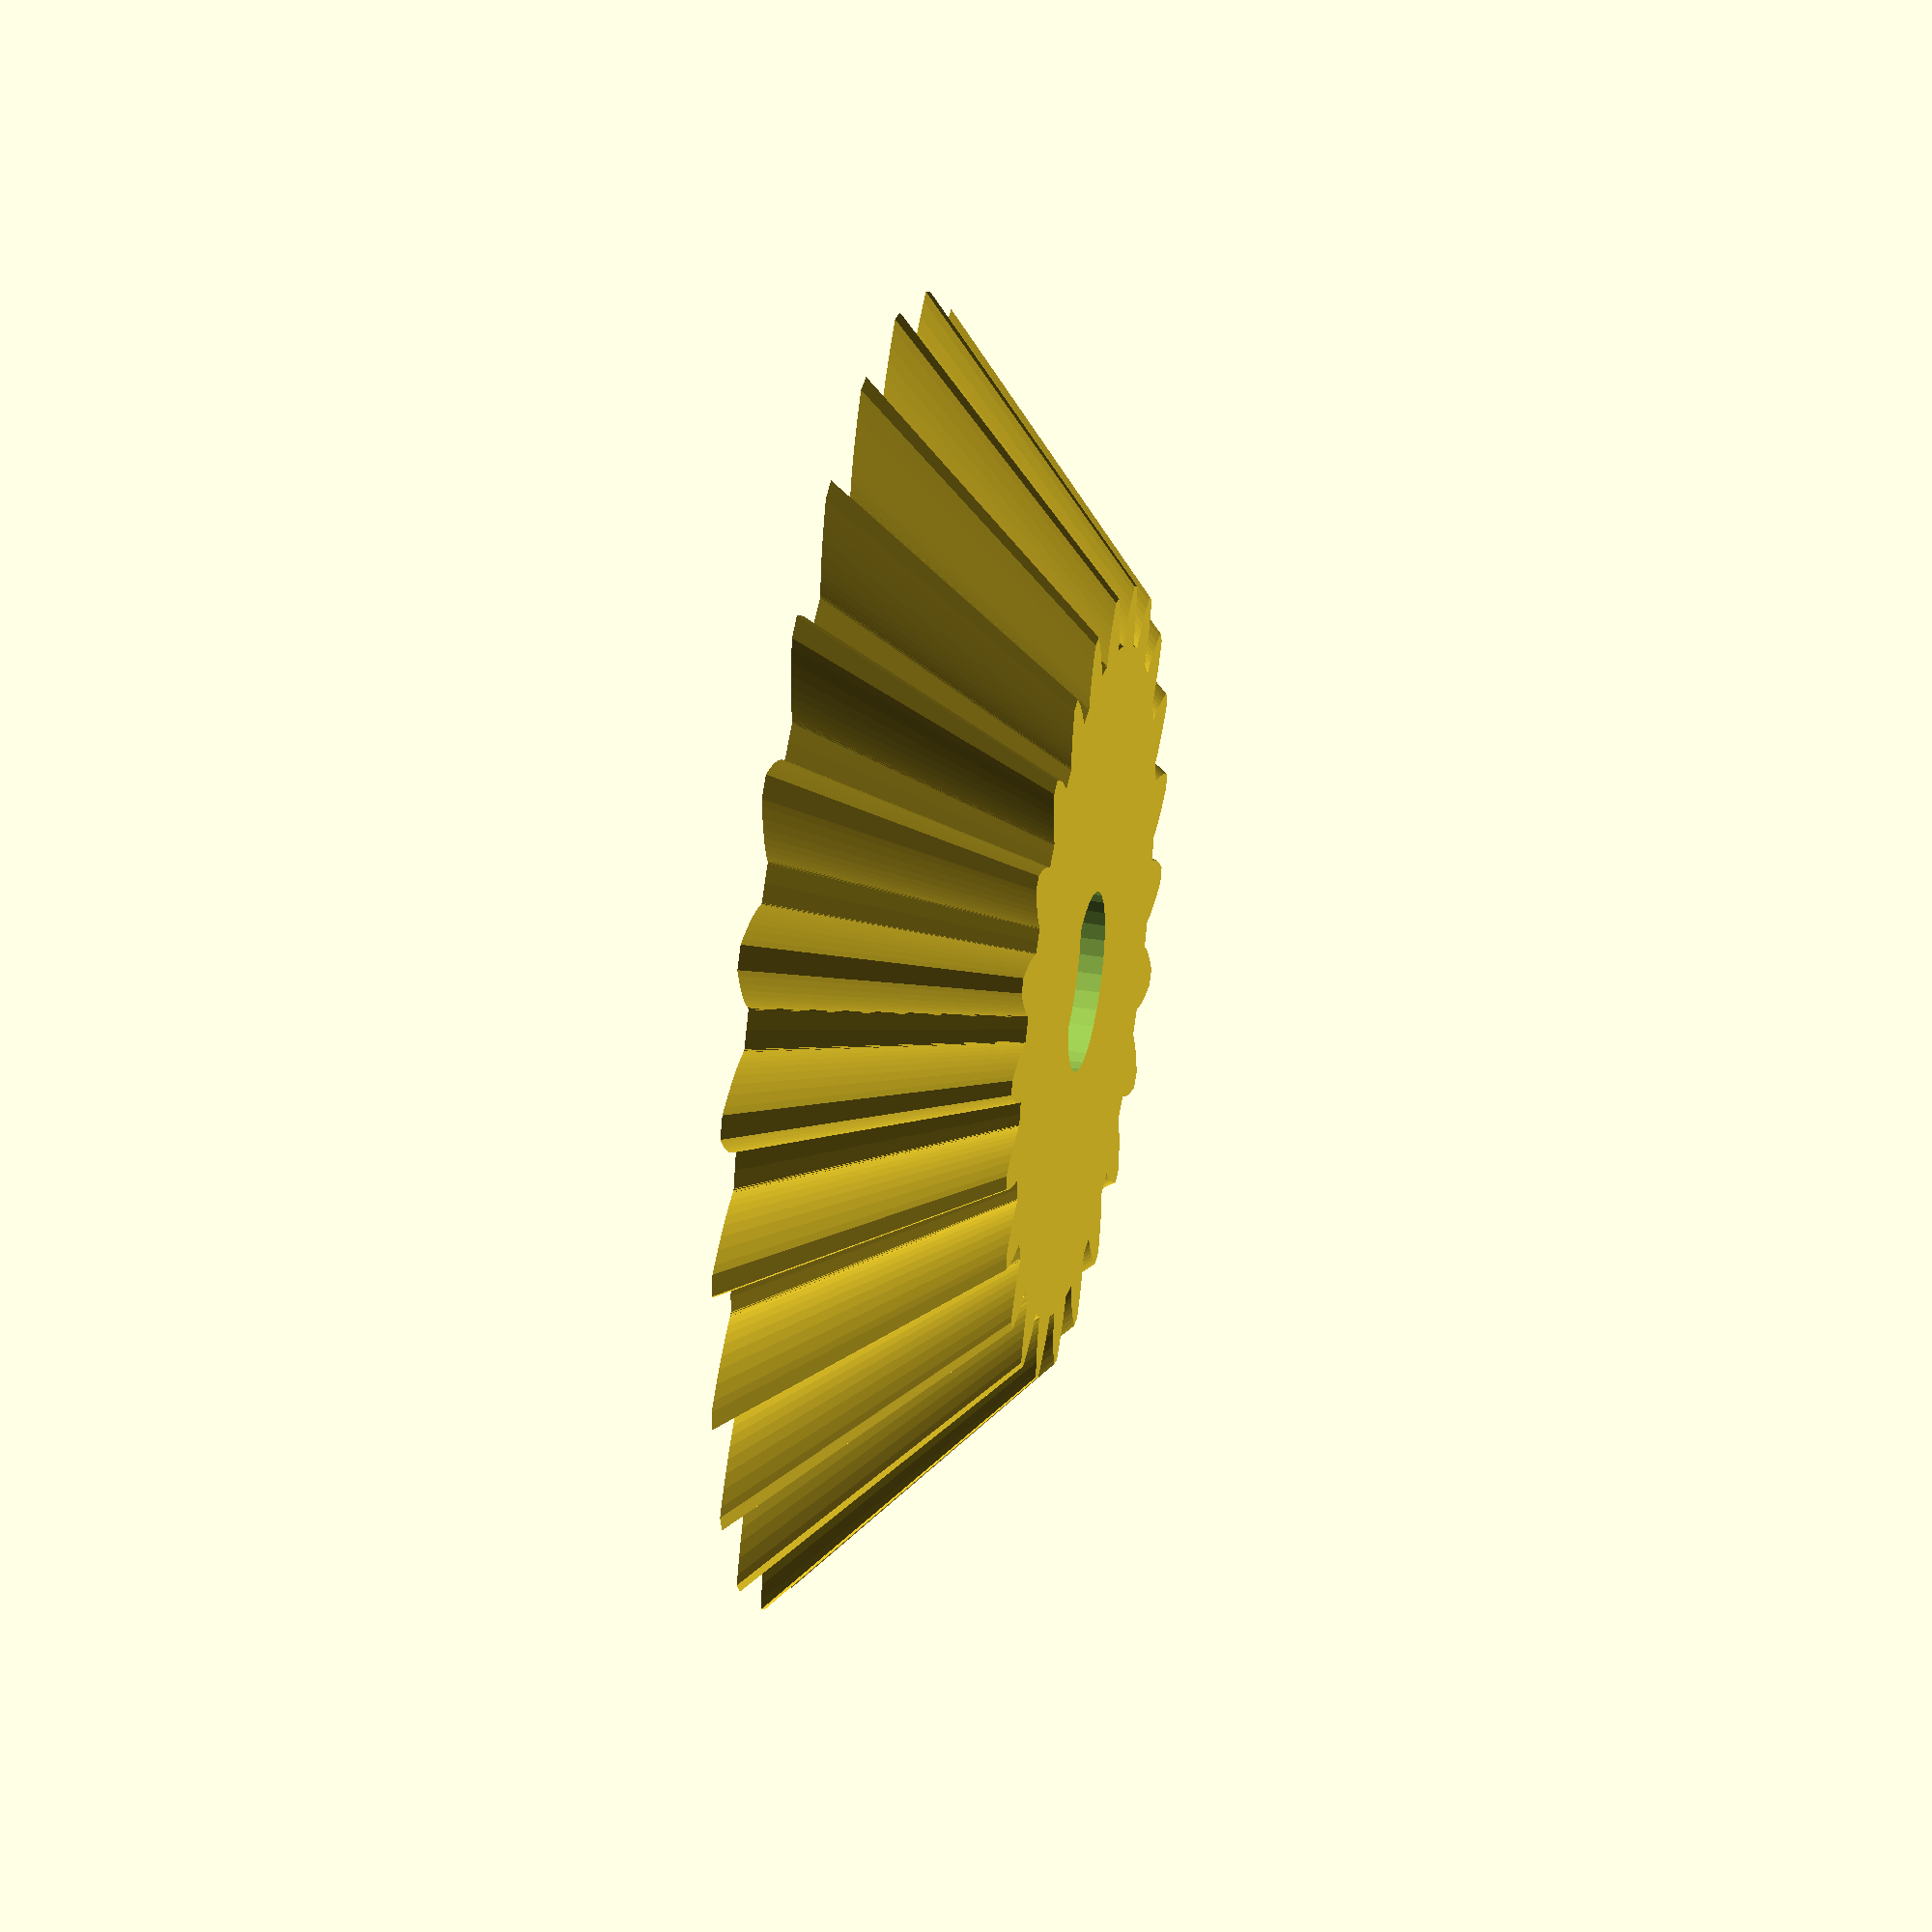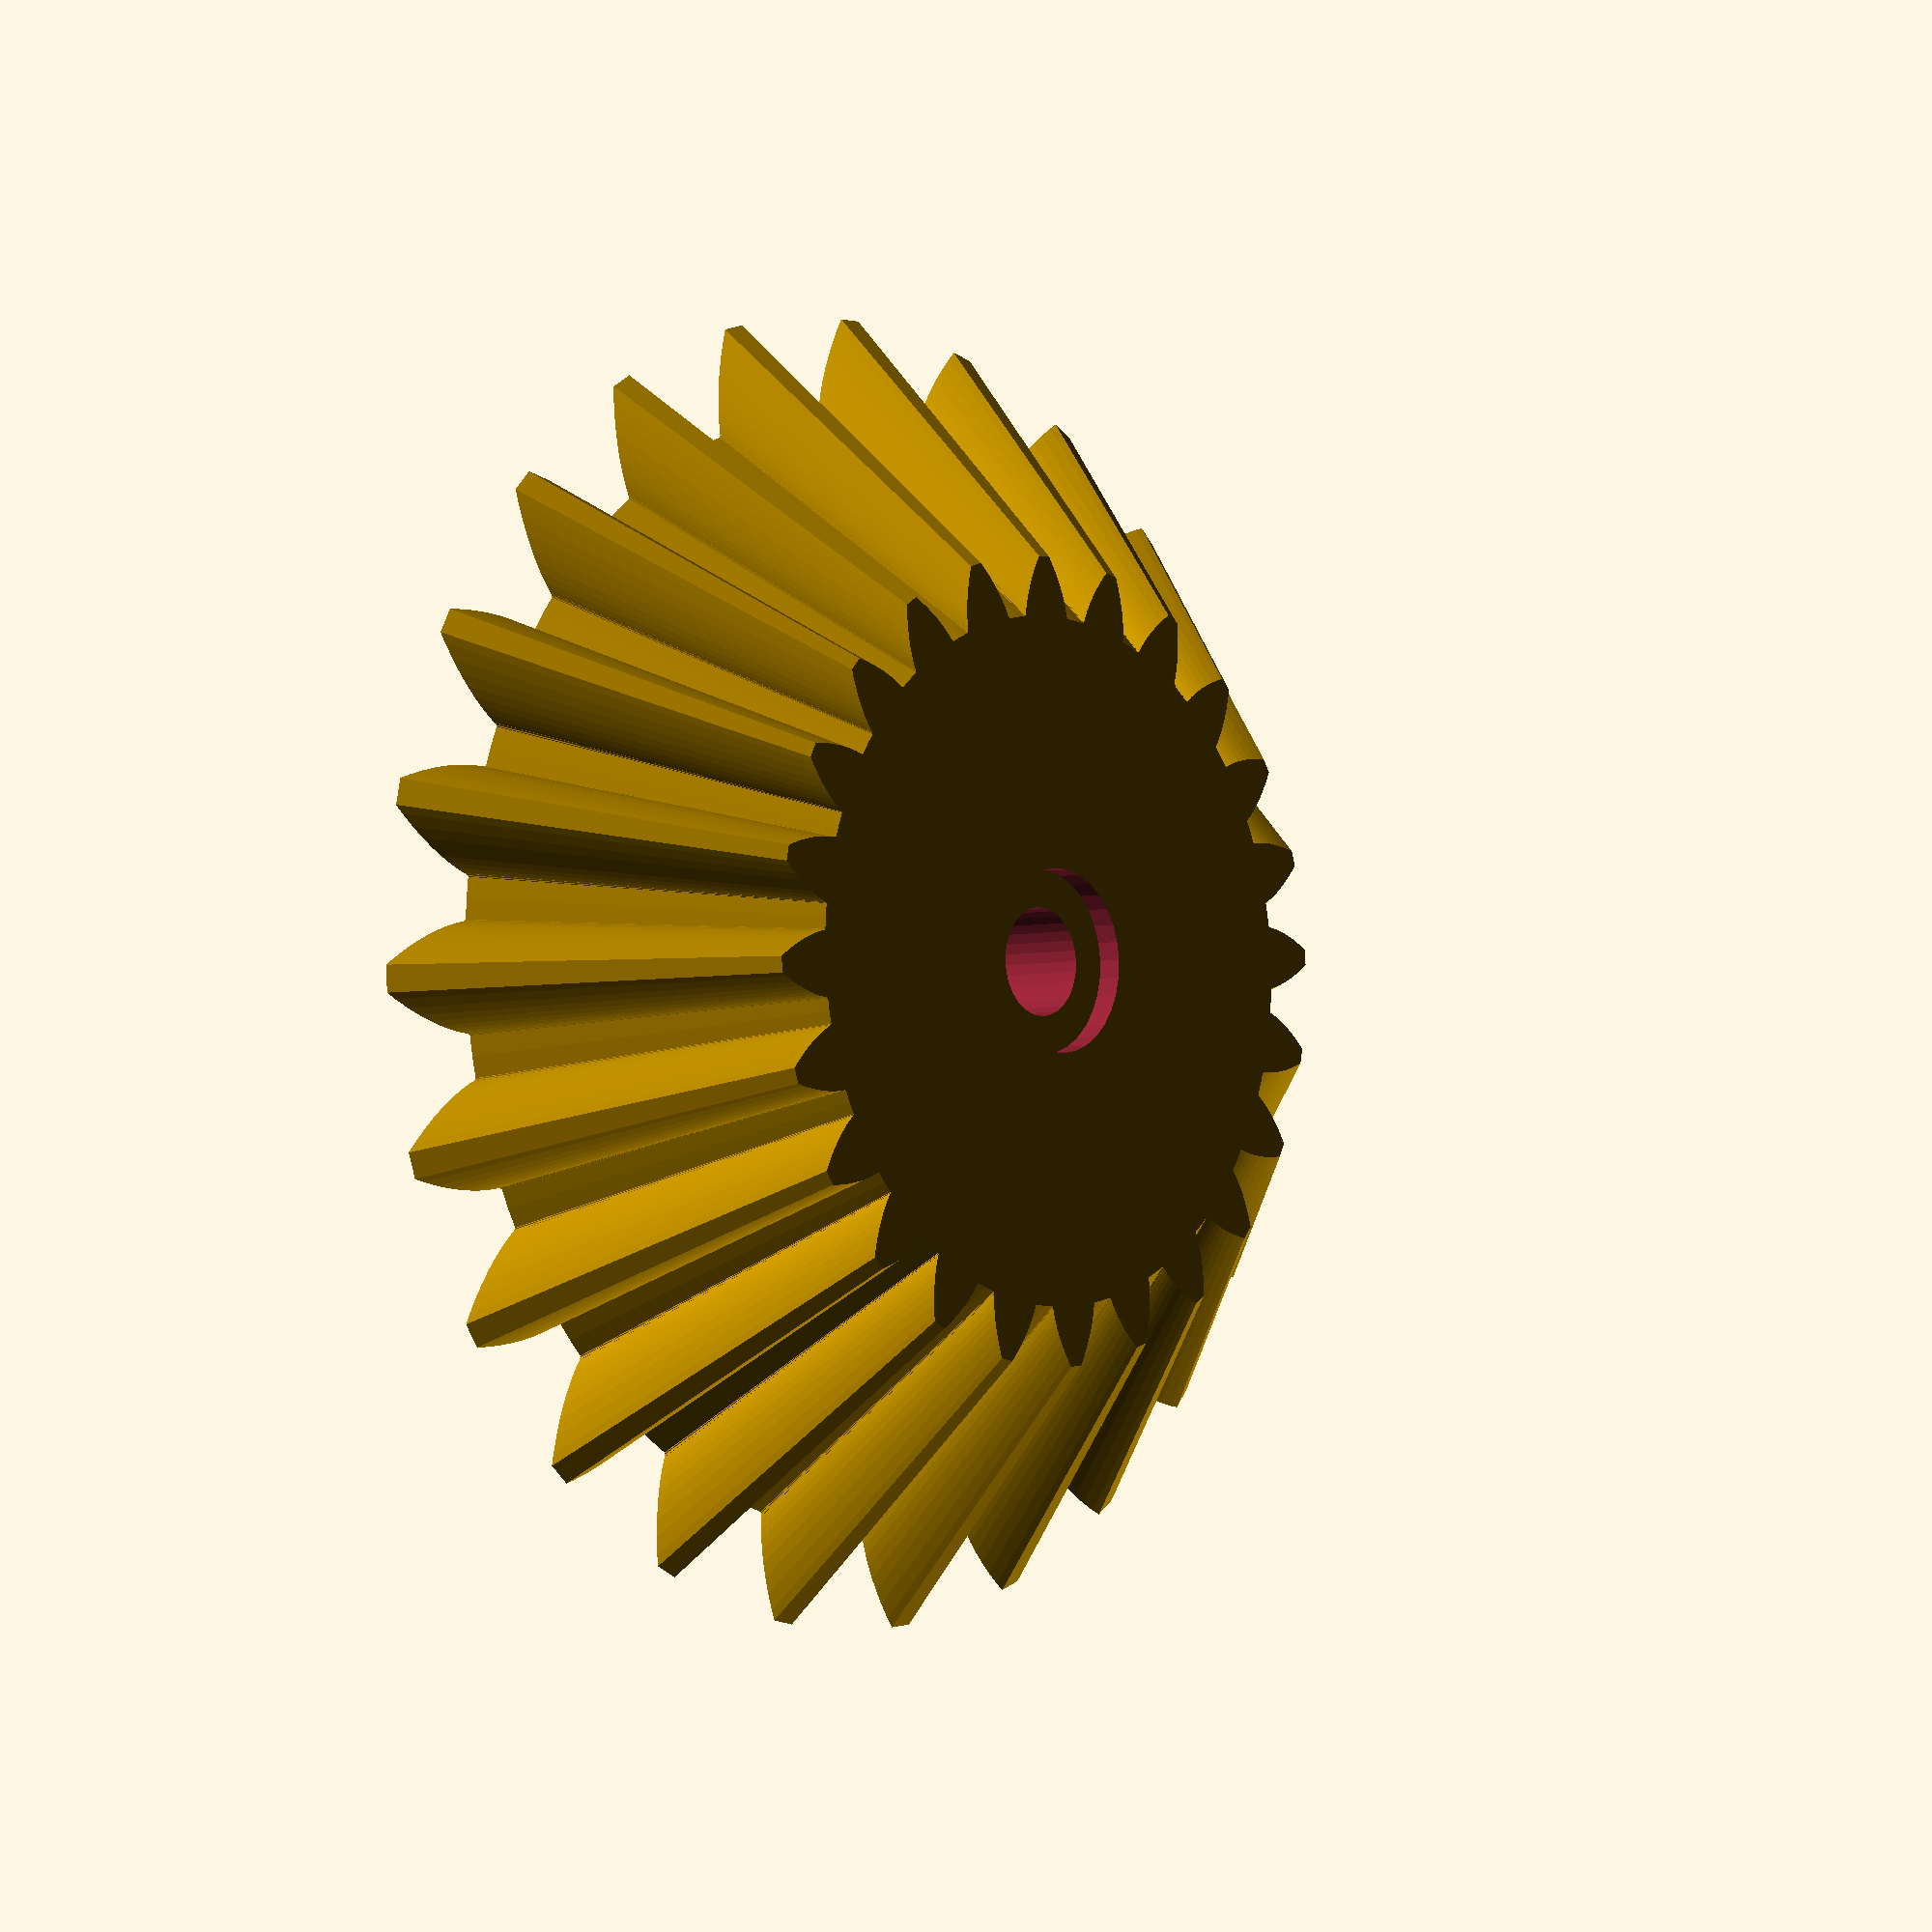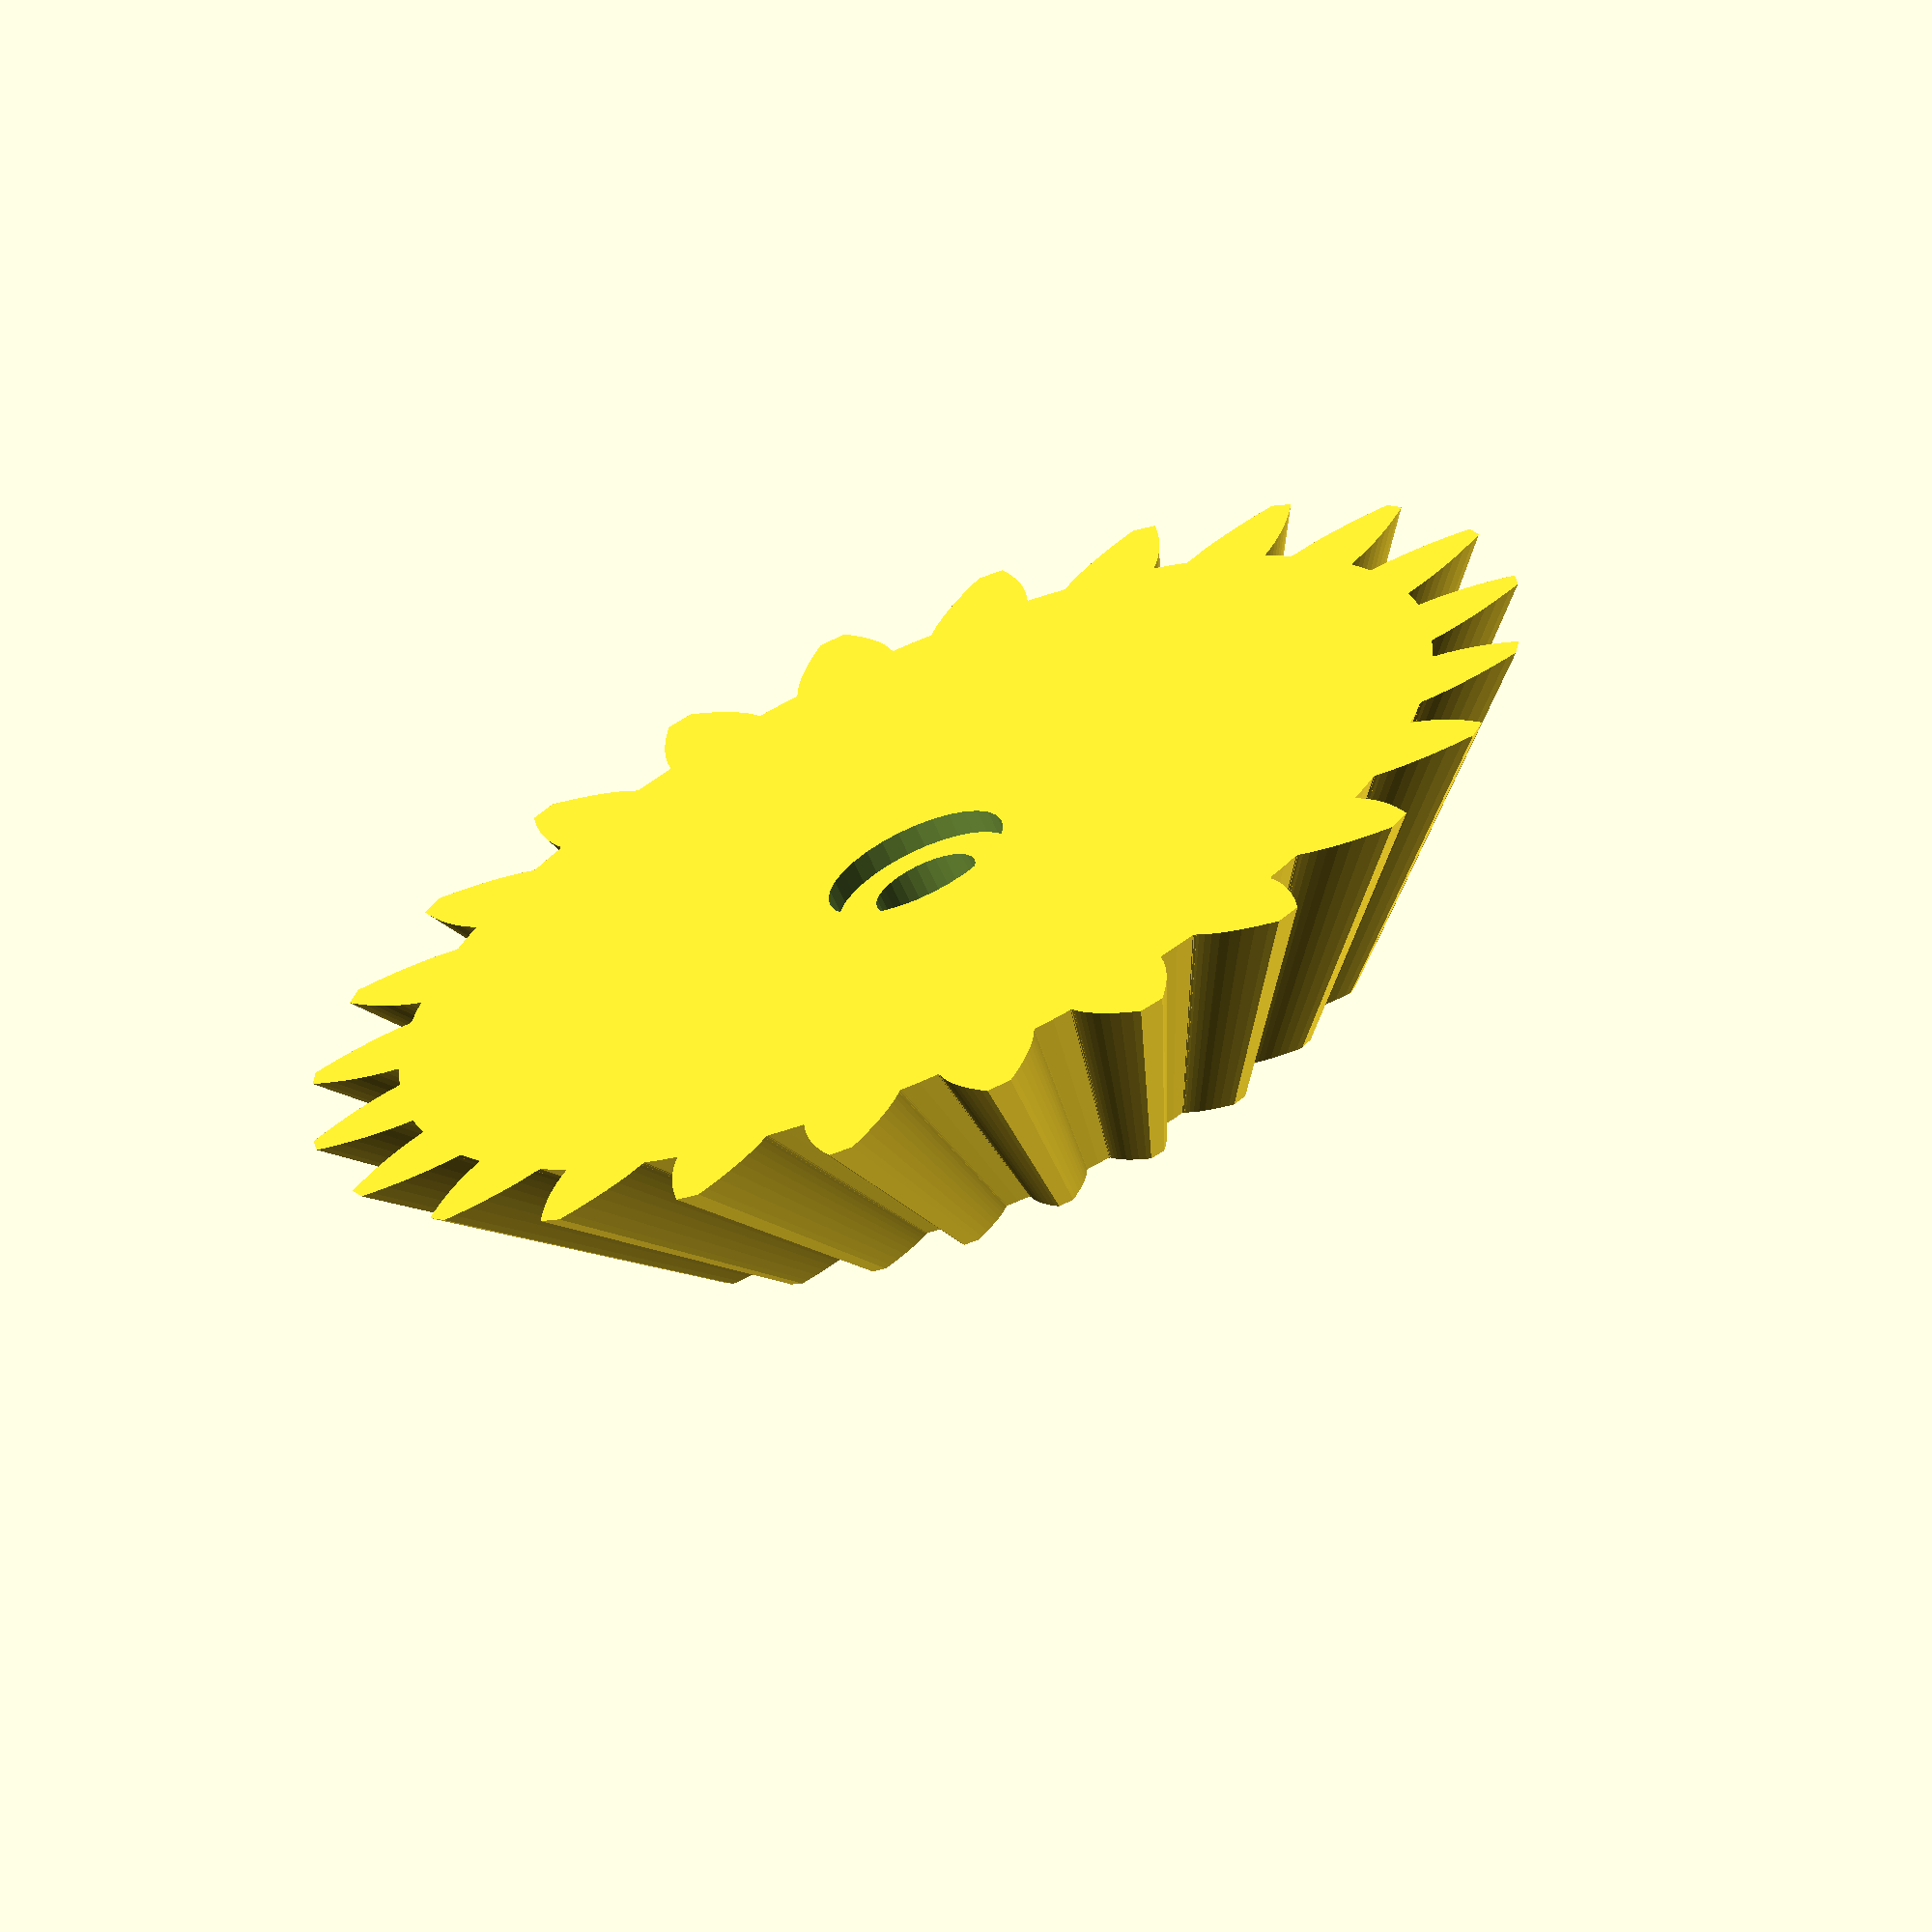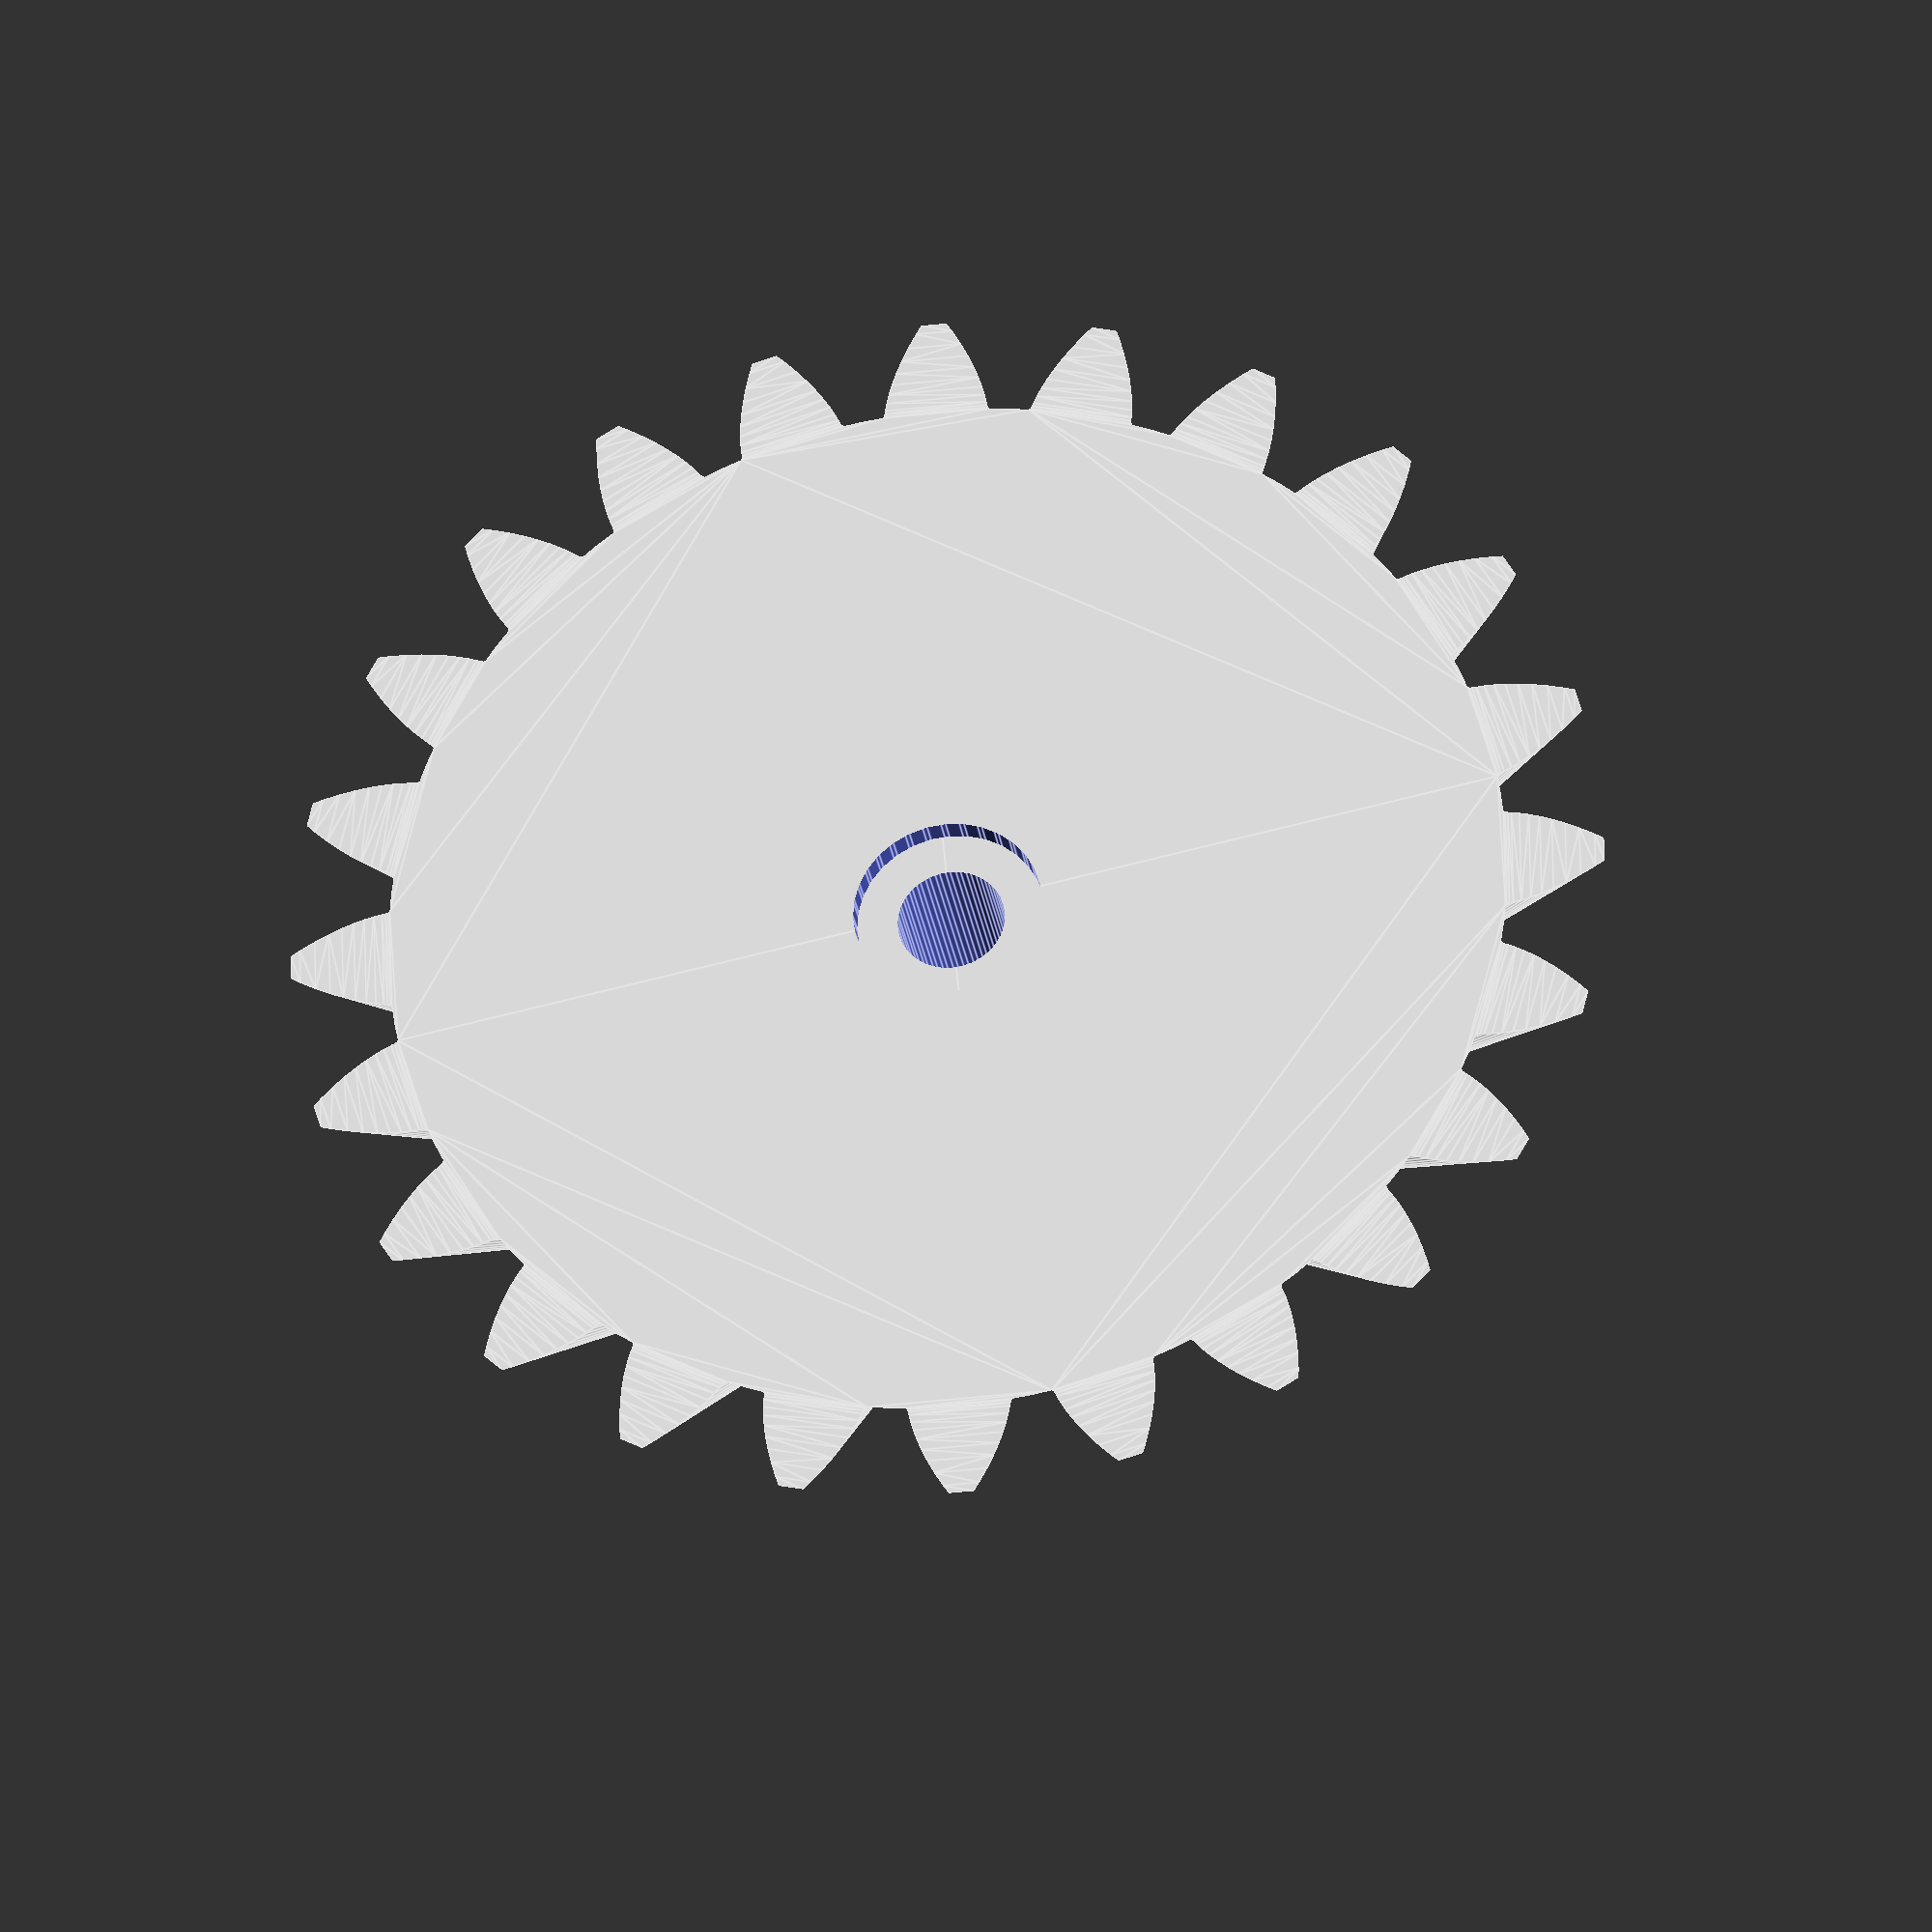
<openscad>
// gears.scad
// library for parametric involute gears 
// Author: Rudolf Huttary, Berlin 
// last update: June 2016

/*
Found at https://www.thingiverse.com/thing:636119
This remix is at https://www.thingiverse.com/thing:5285589
======================================================================
Update: Februay 2022 by Alex Matulich
Added parameter rack_id to all modules and functions, to specify different toothed racks. The purpose was to design some smooth teeth suitable for 3D printing, including asymmetrical rounded teeth optimized for one-way movement. The possible rack_id values are:
rack_id = 0: Default 20° trapezoid teeth with sharp corners
rack_id = 1: Trapezoid teeth with one perpendicular side, slightly rounded (sawtooth-like)
rack_id = 2: Sinewave teeth
rack_id = 3: Tilted sinewave teeth (approximates a sawtooth)
rack_id = 4: Semicircle teeth (smooth and round, great for 3D printing low-stress gears)
rack_id = 5: (March 2022 update) Cycloid teeth (maximized rolling surfaces)

For teeth without sharp corners, the 'iterations' default value of 150 can be reduced. 120 is a good value for rack_id 1, 2, and 3, and for rack_id=4, iterations can be as low as 75.
======================================================================
*/
iterations = 120; // increase for enhanced resolution beware: large numbers will take lots of time!


verbose = true;   // set to false if no console output is desired

//gear(rack_id=5);

module demo1() { // show all rack styles
    for (rack=[0:5]) let(a=rack<5?rack*360/5:0)
        rotate([0,0,a+90]) translate([rack<5?12.5:0,0,0])
            difference() {
                color("cyan") gear(rack_id=rack);
                color("red") translate([0,0,1]) rotate([0,0,-a-90]) linear_extrude(2, convexity=6) text(str(rack), size=4, halign="center", valign="center");
            }
}
//demo2();
module demo2() { // animation demo
    let (rack=5) {
        translate([$t*36*PI/180*10-8*PI+0.02,0,0])
            color("silver") linear_extrude(1) Rack(m=2, rack_id=rack, clearance=-0.1);
        rotate([0,0,-$t*36]) linear_extrude(1) gear2D(m=2, z=10, rack_id=rack, clearance=0);
    }
}

// help();  // display module prototypes
// default values
// z = 10; // teeth - beware: large numbers may take lots of time!
// m = 1;  // modulus
// x = 0;  // profile shift
// h = 4;  // face_width	respectively axial height
// w = 20; // profile angle
// clearance  // assymmetry of tool to clear tooth head and foot
//    = 0.1; // for external splines
//    = -.1  // for internal splines
// rack_id = 0; // type of gear teeth (see introductory comments)
// w_bevel = 45; // axial pitch angle
// w_helix = 45; // radial pitch angle 

// use this prototype:
// gear(m = modulus, z = Z, x = profile_shift, w = alpha, h = face_width);

//gear(m = modulus, z = Z, x = profile_shift, w = alpha, h = face_width);


module motor_gear(){
    difference(){
    gear_bevel(z=12, m=1, x=0.5); 
    cylinder(100,1.2,$fn=32,center=true);
    }
}

module motor_gear_big(){
    difference(){
    gear_bevel(z=24, m=1, x=0.5,h=5); 
    cylinder(100,2.8,$fn=32,center=true);
    }
}

//motor_gear_big();

motor_gear();
motor_gear_big();
//====  external splines with default values ===

// gear(rack_id=2);
// gear_helix(); 
// gear_herringbone(); 
// gear_bevel(); 

//====  internal splines with default values ===
// Gear();  
// Gear_helix(); 
// Gear_herringbone(); 
// Gear_bevel(); 
// 


//====  internal splines - usage and more examples ===
// gear(z = 25, m = 1, x = -.5, h = 4); 
// gear_bevel(z = 26, m = 1, x = .5, h = 3, w_bevel = 45, w_helix = -45); 
// gear_helix(z = 16, m = 0.5, h = 4, w_helix = -20, clearance = 0.1); 
//  gear_herringbone(z = 16, m = 0.5, h = 4, w_helix = -45, clearance = 0.1); // twist independent from height
// gear_herringbone(z = 16, m = 0.5, h = 4, w_abs = -20, clearance = 0.1);  // twist absolute


//====  external splines - usage and more examples ===
// D ist calculated automatically, but can also be specified
//
// Gear(z = 10, m = 1.1, x = 0, h = 2, w = 20,  D=18, clearance = -0.2); 
// gear(z = 10, m = 1, x = .5, h = 4, w = 20, clearance = 0.2); 

// Gear_herringbone(z = 40, m = 1, h = 4, w_helix = 45, clearance = -0.2, D = 49); 
// gear_herringbone(z = 40, m = 1, h = 4, w_helix = 45, clearance = 0.2); 

// Gear_helix(z = 20, m=1.3, h = 15, w_helix = 45, clearance = -0.2); 
// gear_helix(z = 20, m=1.3, h = 15, w_helix = 45, clearance = 0.2); 


// ====  grouped examples ===
//	di = 18; //axial displacement
//	translate([di, di])   Gear(z = 25, D=32); 
//	translate([-di, di])  Gear_helix(z = 25, D=32); 
//	translate([-di, -di]) Gear_herringbone(z = 25, D=32); 
//	translate([di, -di])  Gear_bevel(z = 25, D=32); 
	
//	di = 8; //axial displacement
//	translate([di, di])   gear(); 
//	translate([-di, di])  gear_helix(); 
//	translate([-di, -di]) gear_herringbone(); 
//	translate([di, -di])  gear_bevel(); 

// profile shift examples
//	di = 9.5; //axial displacement
//	gear(z = 20, x = -.5); 
//	translate([0, di+3]) rotate([0, 0, 0]) gear(z = 7, x = 0, clearance = .2); 
//	translate([di+3.4, 0]) rotate([0, 0, 0]) gear(z = 6, x = .25); 
//	translate([0, -di-3]) rotate([0, 0, 36])   gear(z = 5, x = .5); 
//	translate([-di-3.675, 0]) rotate([0, 0, 22.5]) gear(z = 8, x = -.25); 
 

// tooth cutting principle - dumping frames for video
/*
	s = PI/6; 
	T= $t*360; 
  U = 10*PI; 
  difference()
  {
    circle(6);  // workpiece
    for(i=[0:s:T])
      rotate([0, 0, -i])
      translate([-i/360*U, 0, 0])
      Rack(m=1, rack_id=3);  // Tool
    }
	rotate([0, 0, -T])
	translate([-T/360*U, 0, 0])
    color("red")
  Rack(m=1, rack_id=3);  // Tool
*/


// === modules for internal splines
module help_gears()
{
helpstr = 
"gears library - Rudolf Huttay \n
  iterations = 150;\n
  verbose = true;\n
  help();\n
  help_gears();\n 
  gear(m = 1, z = 10, x = 0, h = 4, w = 20, clearance = 0, center = true);\n
  gear_helix(m = 1, z = 10, x = 0, h = 4, w = 20, w_helix = 45, w_abs = 0, clearance = 0, center = true, verbose = true, slices = undef);\n
  gear_herringbone(m = 1, z = 10, x = 0, h = 4, w = 20, w_helix = 45, w_abs = 0, clearance = 0, center = true, slices = undef);\n
  gear_bevel(m = 1, z = 10, x = 0, h = 4, w = 20, w_bevel = 45, w_helix = 45, w_abs = 0, clearance = 0, center = true);\n
  gear_info(m = 1, z = 10, x = 0, h = 0, w = 20, w_bevel = 0, w_helix = 0, w_abs=0, clearance = 0, center=true);\n
annular-toothed;\n
  Gear(m = 1, z = 10, x = 0, h = 4, w = 20, D = 0, clearance = -.1, center = true);\n
  Gear_herringbone(m = 1, z = 10, x = 0, h = 4, w = 20, w_helix = 45, w_abs = 0, D = 0, clearance = -.1, center = true);\n
  Gear_helix(m = 1, z = 10, x = 0, h = 4, w = 20, w_helix = 45, w_abs=0, D = 0, clearance = -.1, center = true);\n
  Gear_bevel(m = 1, z = 10, x = 0, h = 4, w = 20, w_bevel = 45, w_helix = 0, w_abs = 0, D = 0, clearance = 0, center = true);\n
2D primitives\n
  gear2D(m = 1, z = 10, x = 0, w = 20, clearance = 0, rack_id=0);\n
  Rack(m = 1, z = 10, x = 0, w = 20, clearance = 0, rack_id=0);\n
  ";
 echo(helpstr); 
}
module help() help_gears(); 
module Gear(m = 1, z = 10, x = 0, h = 4, w = 20, D = 0, clearance = 0, center = true) 
{
   D_= D==0 ? m*(z+x+4):D; 
   difference()
   {
		cylinder(r = D_/2, h = h, center = center);
		gear(m, z, x, h+1, w, center = center, clearance = clearance); 
	}
  if(verbose) echo(str("Ring (D) = ", D_)); 
}

module Gear_herringbone(m = 1, z = 10, x = 0, h = 4, w = 20, w_helix = 45, w_abs = 0, D = 0, clearance = 0, center = true, rack_id=0)
{
   D_= D==0 ? m*(z+x+4):D; 
   difference()
   {
		cylinder(r = D_/2, h = h, center = center); // CSG!
    translate([0, 0, -.001]) 
		gear_herringbone(m, z, x, h+.01, w, w_helix, w_abs, clearance = clearance, center = center, rack_id=rack_id); 
	}
  if(verbose) echo(str("Ring (D) = ", D_)); 
}

module Gear_helix(m = 1, z = 10, x = 0, h = 4, w = 20, w_helix = 45, w_abs=0, D = 0, clearance = 0, center = true, rack_id=0) 
{
   D_= D==0 ? m*(z+x+4):D; 
   difference()
   {
		cylinder(r = D_/2, h = h-.01, center = center); // CSG!
		gear_helix(m, z, x, h, w, w_helix, w_abs, clearance, center, rack_id); 
	}
  if(verbose) echo(str("Ring (D) = ", D_)); 
}

module Gear_bevel(m = 1, z = 10, x = 0, h = 4, w = 20, w_bevel = 45, w_helix = 0, w_abs = 0, D = 0, clearance = 0, center = true, rack_id=0)
{
   D_= D==0 ? m*(z+x+4):D; 
   rotate([0, 180, 0])
   difference()
   {
		cylinder(r = D_/2, h = h-.01, center = center); // CSG!
		gear_bevel(m, z, x, h, w, w_bevel, w_helix, w_abs, clearance = clearance, center = center, rack_id=rack_id); 
	}
  if(verbose) echo(str("Ring (D) = ", D_)); 
}


// === modules for external splines
module gear_herringbone(m = 1, z = 10, x = 0, h = 4, w = 20, w_helix = 45, w_abs = 0, clearance = 0, center = true, slices = undef, rack_id=0)
{
  gear_info("herringbone", m, z, x, h, w, undef, w_abs==0?w_helix:undef, w_abs==0?undef:w_abs, clearance, center);
  translate([0, 0, center?0:h/2])
   for(i=[0, 1])
   mirror([0,0,i])
   gear_helix(m, z, x, h/2, w, w_helix, w_abs, center = false, clearance = clearance, verbose = false, slices = slices, rack_id=rack_id);
}

module gear_helix(m = 1, z = 10, x = 0, h = 4, w = 20, w_helix = 45, w_abs = 0, clearance = 0, center = true, verbose = true, slices=undef, rack_id=0)
{
  if(verbose)
    gear_info("helix", m, z, x, h, w, undef, w_abs==0?w_helix:undef, w_abs==0?undef:w_abs, clearance, center);
	r_wk = m*z/2;
  tw = w_abs==0?h/tan(90-w_helix)/PI*180/r_wk:w_abs;
  sl = slices!=undef?slices:abs(tw)>0?ceil(2*h):1; 
	linear_extrude(height = h, center = center, twist = tw, slices = sl, convexity = z)
   gear2D(m, z, x, w, clearance, rack_id); 
}

module gear_bevel(m = 1, z = 10, x = 0, h = 4, w = 20, w_bevel = 45, w_helix = 0, w_abs = 0, clearance = 0, center = true, rack_id=0)
{
  gear_info("bevel", m, z, x, h, w, w_bevel, w_abs==0?w_helix:undef, w_abs==0?undef:w_abs, clearance, center);
	r_wk = m*z/2 + x; 
   sc = (r_wk-tan(w_bevel)*h)/r_wk; 
  tw = w_abs==0?h/tan(90-w_helix)/PI*180/r_wk:w_abs;
  sl = abs(tw)>0?ceil(2*h):1; 
	linear_extrude(height = h, center = center, twist = tw, scale = [sc, sc], slices = sl, convexity = z)
   gear2D(m, z, x, w, clearance, rack_id); 
}

module gear(m = 1, z = 10, x = 0, h = 4, w = 20, clearance = 0, center = true, rack_id=0)
{
  gear_info("spur", m, z, x, h, w, undef, undef, undef, clearance, center); 
	linear_extrude(height = h, center = center, convexity = z)
    gear2D(m, z, x, w, clearance, rack_id);
}

module gear_info(type = "", m = 1, z = 10, x = 0, h = 0, w = 20, w_bevel = 0, w_helix = 0, w_abs=0, clearance = 0, center=true, D=undef)
{
  	r_wk = m*z/2 + x; 
   	dy = m;  
  	r_kk = r_wk + dy;   
  	r_fk = r_wk - dy;  
  	r_kkc = r_wk + dy *(1-clearance/2);   
  	r_fkc = r_wk - dy *(1+clearance/2);  
  if(verbose) 
  {
   echo(str ("\n")); 
   echo(str (type, " gear")); 
   echo(str ("modulus (m) = ", m)); 
   echo(str ("teeth (z) = ", z)); 
   echo(str ("profile angle (w) = ", w, "°")); 
   echo(str ("pitch (d) = ", 2*r_wk)); 
   echo(str ("d_outer = ", 2*r_kk, "mm")); 
   echo(str ("d_inner = ", 2*r_fk, "mm")); 
   echo(str ("height (h) = ", h, "mm")); 
   echo(str ("clearance factor = ", clearance)); 
   echo(str ("d_outer_cleared = ", 2*r_kkc, "mm")); 
   echo(str ("d_inner_cleared = ", 2*r_fkc, "mm")); 
   echo(str ("helix angle (w_helix) = ", w_helix, "°")); 
   echo(str ("absolute angle (w_abs) = ", w_abs, "°")); 
   echo(str ("bevel angle (w_bevel) = ", w_bevel, "°")); 
   echo(str ("center  = ", center)); 
  }
}

// === from here 2D stuff == 
module gear2D(m = 1, z = 10, x = 0, w = 20, clearance = 0, rack_id=0)
{
  	r_wk = m*z/2 + x; 
    U = m*z*PI; 
   	dy = m;  
  	r_fkc = r_wk + 2*dy *(1-clearance/2);  
  s = 360/iterations; 
  difference()
  {
    circle(r_fkc, $fn=300);  // workpiece
    for(i=[0:s:360])
      rotate([0, 0, -i])
      translate([-i/360*U, 0, 0])
      Rack(m, z, x, w, clearance, rack_id);  // Tool
  }
}
 
module Rack(m = 2, z = 10, x = 0, w = 20, clearance = 0, rack_id=0)
{
    if (rack_id == 1) polygon(rack1(m, z, x, clearance));
    else if (rack_id == 2) offset(r=clearance/m) polygon(rack2(m, z, x));
    else if (rack_id == 3) offset(r=clearance/m) polygon(rack3(m, z, x));
    else if (rack_id == 4) offset(r=clearance/m) polygon(rack4(m, z, x));
    else if (rack_id == 5) offset(r=clearance/m) polygon(rack5(m, z, x));
    else polygon(rack0(m, z, x, w, clearance)); // default
}

// normal (default) trapezoid teeth
function rack0(m = 2, z = 10, x = 0, w = 20, clearance = 0) = 
  let (dx = 2*tan(w),
  c = clearance/m,
  o = dx/2-PI/4,
  r = z/2 + x + 1,
  X=[c, PI/2-dx-c, PI/2-c, PI-dx+c],
  Y=[r-c, r-c, r-2-c, r-2-c])
  m*concat([[-PI+o, r+5]], 
           [for(i=[-1:z], j=[0:3]) [o+i*PI+X[j], Y[j]]], 
           [[o+PI*(z+1)+c, r-c], [o+PI*(z+1)+c, r+5]]); 

// tilted trapezoid teeth with one perpendicular side side and rounded corners
function rack1(m = 2, z = 10, x = 0, clearance = 0) =
  let (dx = PI/16,
  c = clearance/m,
  o = -PI/4,
  r = z/2 + x + 1,
  dxm = 0.33*dx,
  X = [c,      dxm+c,   dx+c, PI/4-c-dxm, PI/4-c+dxm, 3*PI/4-c-dxm, 3*PI/4-c+dxm, PI-dx+c, PI-dxm+c,  PI+c],
  Y = [r-dx-c, r-dxm-c, r-c,  r-c,        r-c-dxm,    r-2-c+dxm,    r-2-c,        r-2-c,   r-2-c+dxm, r-2-c+dx])
  m*concat([[-PI+o, r+m+2]],
           [for(i=[-1:z], j=[0:9]) [o+i*PI+X[j], Y[j]]], 
           [[o+PI*(z+1)+c, Y[0]], [o+PI*(z+1)+c, r+m+2]]); 

// sinewave teeth
function rack2(m=2, z=10, x=0) =
    let(
    r = z/2 + x + 1,
    Y = [ for(a=[0:5:179]) sin(2*a)+r-1 ],
    X = [ for(a=[0:5:179]) a*PI/180 ],
    o = -PI/4,
    n = len(X)-1)
    m*concat([[-PI+o, r+m+2]],
           [for(i=[-1:z], j=[0:n]) [o+i*PI+X[j], Y[j]]], 
           [[o+PI*(z+1), Y[0]], [o+PI*(z+1), r+m+2]]);

// tilted sinewave teeth
function rack3(m=2, z=10, x=0) =
    let(
    r = z/2 + x + 1,
    y0 = [ for(a=[0:5:180]) tiltsin(a) ],
    ymax = max(y0),
    ymin = min(y0),
    y1 = (2/(ymax-ymin))*y0,
    Y = [ for(a=y1) a+r-1 ],
    X = [ for(a=[0:5:179]) a*PI/180 ],
    o = -PI/4,
    n = len(X)-1)
    m*concat([[-PI+o, r+m+2]],
           [for(i=[-1:z], j=[0:n]) [o+i*PI+X[j], Y[j]]],
           [[o+PI*(z+1), Y[0]], [o+PI*(z+1), r+m+2]]); 

function tiltsin(x) =
    let(t=0.618, a = 2*x+90) 1/t*atan(t*sin(a)/(1-t*cos(a)));

// semicircle teeth
function rack4(m=2, z=10, x=0) =
    let(
    r = z/2 + x + 1,
    cr = PI/4,
    X = concat([ for(a=[0:5:179]) cr - cr*cos(a) ], [ for(a=[0:5:179]) 3*cr - cr*cos(a) ]),
    Y = [ for(a=[0:5:359]) -cr*sin(a) + r-cr ],
    o = -PI/4,
    n = len(X)-1)
    m*concat([[-PI+o, r+m+2]], 
           [for(i=[-1:z], j=[0:n]) [o+i*PI+X[j], Y[j]]], 
           [[o+PI*(z+1), Y[0]], [o+PI*(z+1), r+m+2]]);

/*
// original attempt at cycloid - single cycloid wave scaled to size
function rack5a(m=2, z=10, x=0) =
    let(
    r = z/2 + x + 1,
    cr = 1,
    X = concat([ for(a=[0:10:359]) 0.25*cr*(1-sin(a)) + PI*cr*a/720 ], [ for(a=[0:10:359]) 0.25*cr*(1-sin(a))+PI/2+PI*cr*a/720 ]),
    Y = concat([ for(a=[0:10:359]) cr*(1-cos(a))/2+r-cr ], [ for(a=[0:10:359]) -cr*(1-cos(a))/2+r-cr ]),
    o = -PI/4,
    n = len(X)-1)
    m*concat([[-PI+o, r+m+1]], 
           [for(i=[-1:z], j=[0:n]) [o+i*PI+X[j], Y[j]]], 
           [[o+PI*(z+1)+X[0], Y[0]], [o+PI*(z+1)+X[0], r+m+1]]);
*/

// cycloid rack using portions of cycloids
cycloidside1 = [
    [0,0],
    for(a=[9:6:72]) [a*PI/180-sin(a), 1-cos(a)],
    for(a=[75:3:89]) [a*PI/180-sin(a), 1-cos(a)],
    [PI/2-1.01,0.975], [PI/2-0.965,0.992], [PI/2-0.92,1] // fillet
];
cycloidside2 = [ for(i=[len(cycloidside1)-1:-1:0]) [ 0.5*PI-cycloidside1[i][0], cycloidside1[i][1] ] ];
cycloidtooth = concat(cycloidside1, cycloidside2);

function rack5(m=2, z=10, x=0) =
    let(
    tlen = len(cycloidtooth)-1,
    r = z/2 + x + 1,
    X = [ for(i=[0:tlen]) cycloidtooth[i][0], for(i=[0:tlen]) cycloidtooth[i][0]+0.5*PI ],
    Y = [ for(i=[0:tlen]) cycloidtooth[i][1]+r-1, for(i=[0:tlen]) -cycloidtooth[i][1]+r-1 ],
    o = -PI/4,
    n = len(X)-1)
    m*concat([[-PI+o, r+m+2]], 
           [for(i=[-1:z], j=[0:n]) [o+i*PI+X[j], Y[j]]], 
           [[o+PI*(z+1)+X[0], Y[0]], [o+PI*(z+1)+X[0], r+m+2]]);

</openscad>
<views>
elev=321.1 azim=22.7 roll=281.7 proj=o view=solid
elev=183.8 azim=311.6 roll=228.8 proj=p view=wireframe
elev=67.0 azim=202.9 roll=204.1 proj=o view=wireframe
elev=208.3 azim=226.2 roll=351.4 proj=o view=edges
</views>
